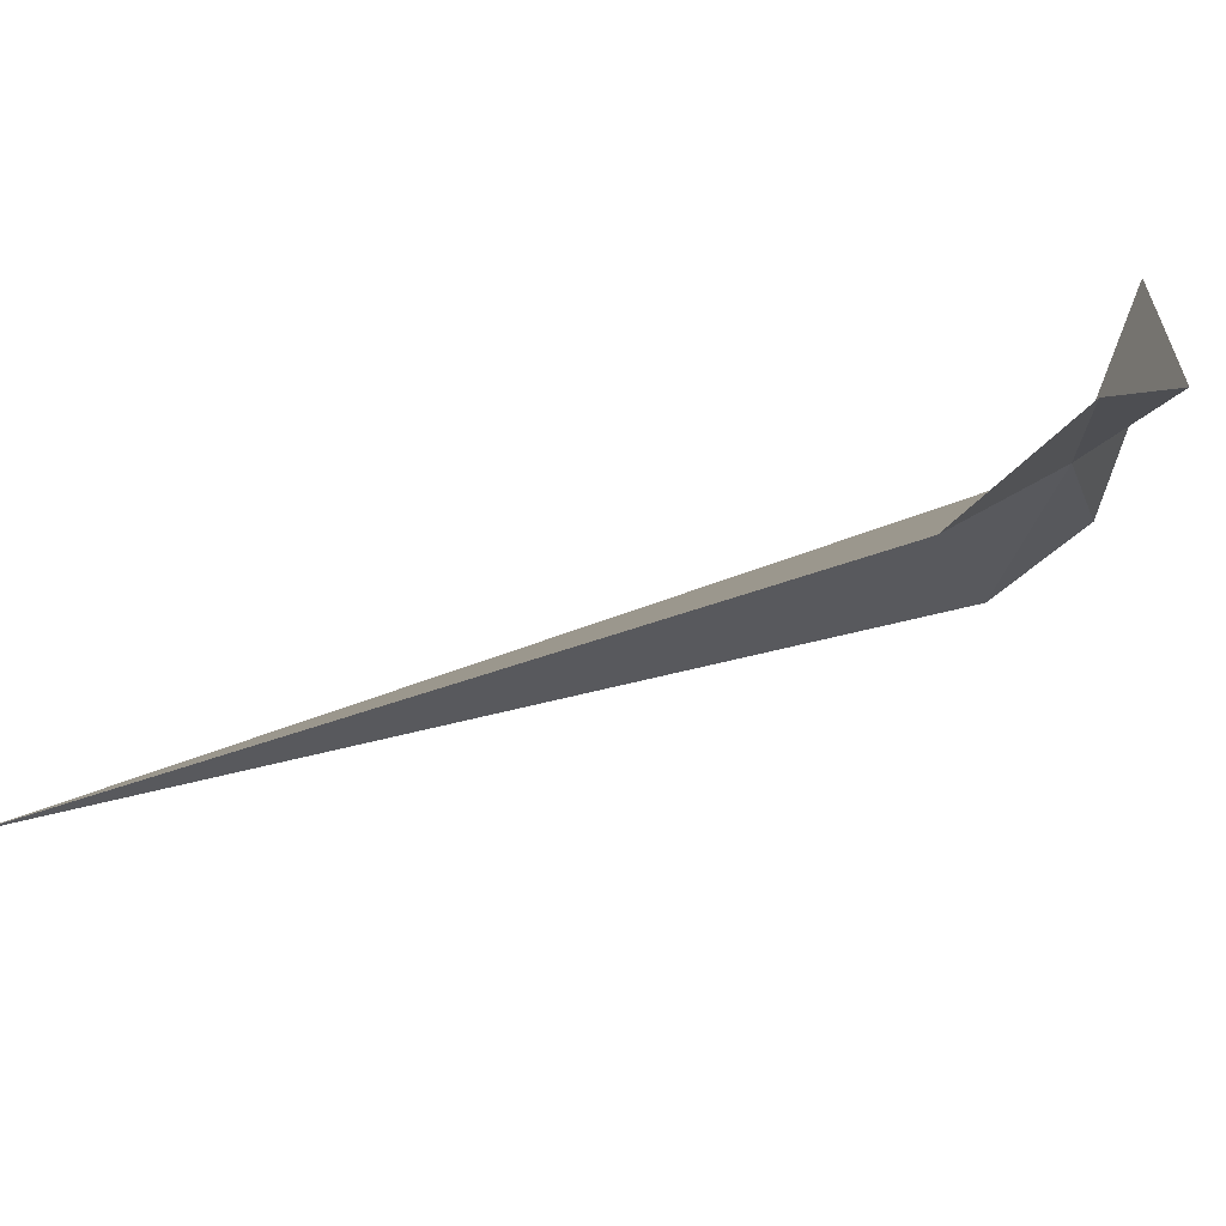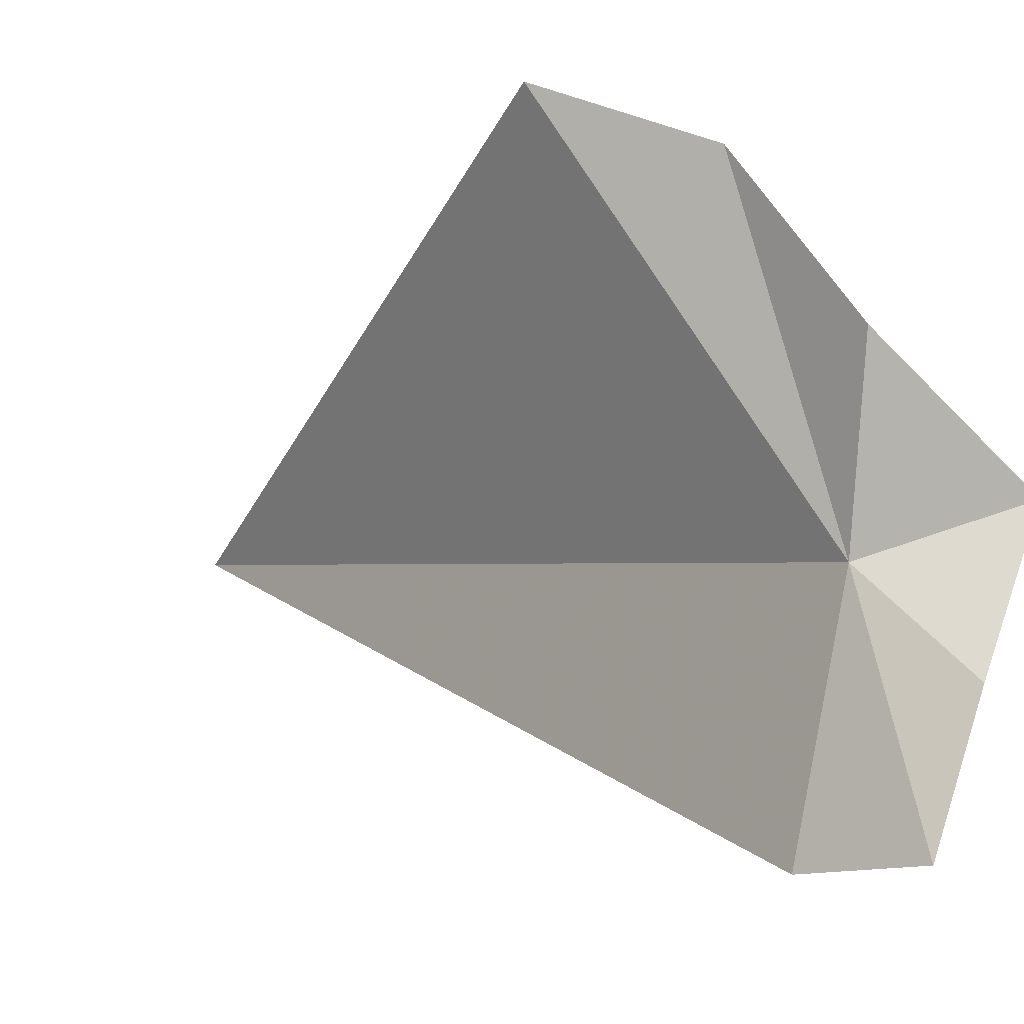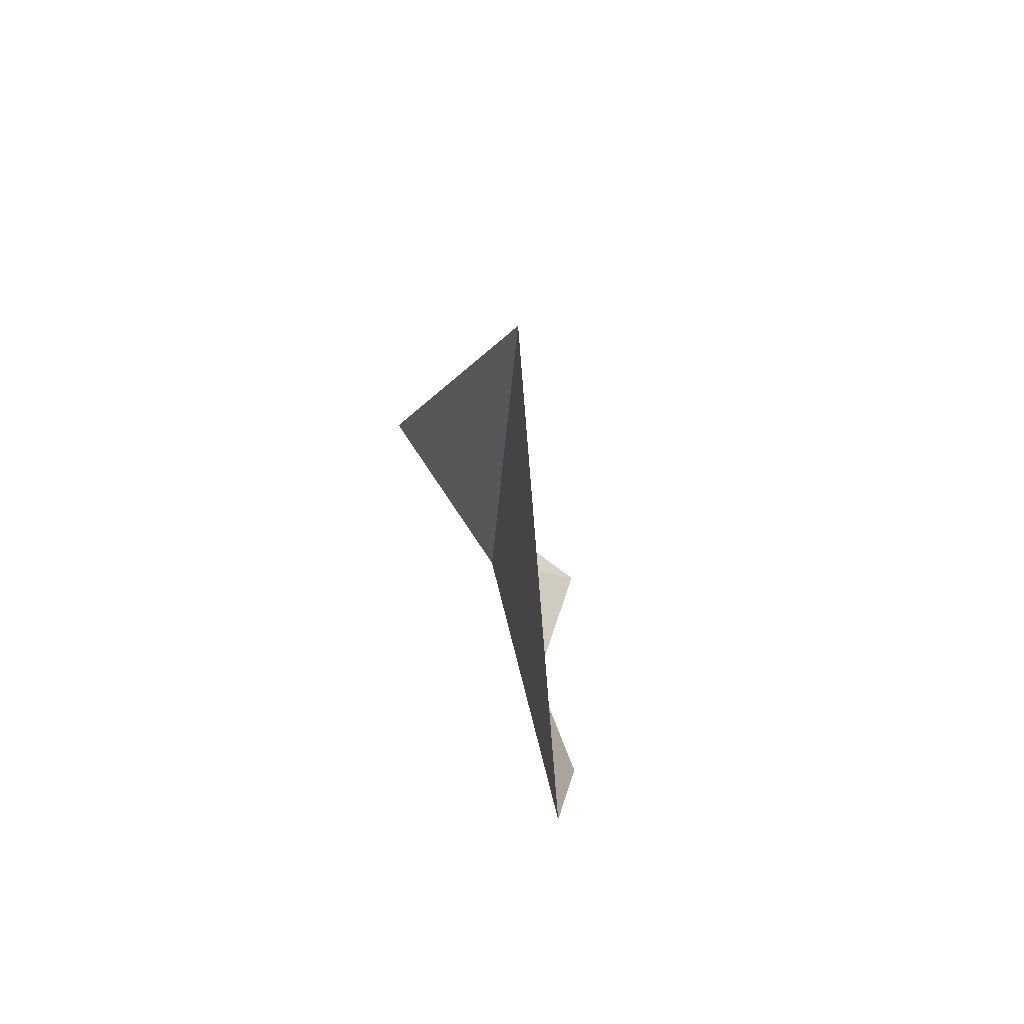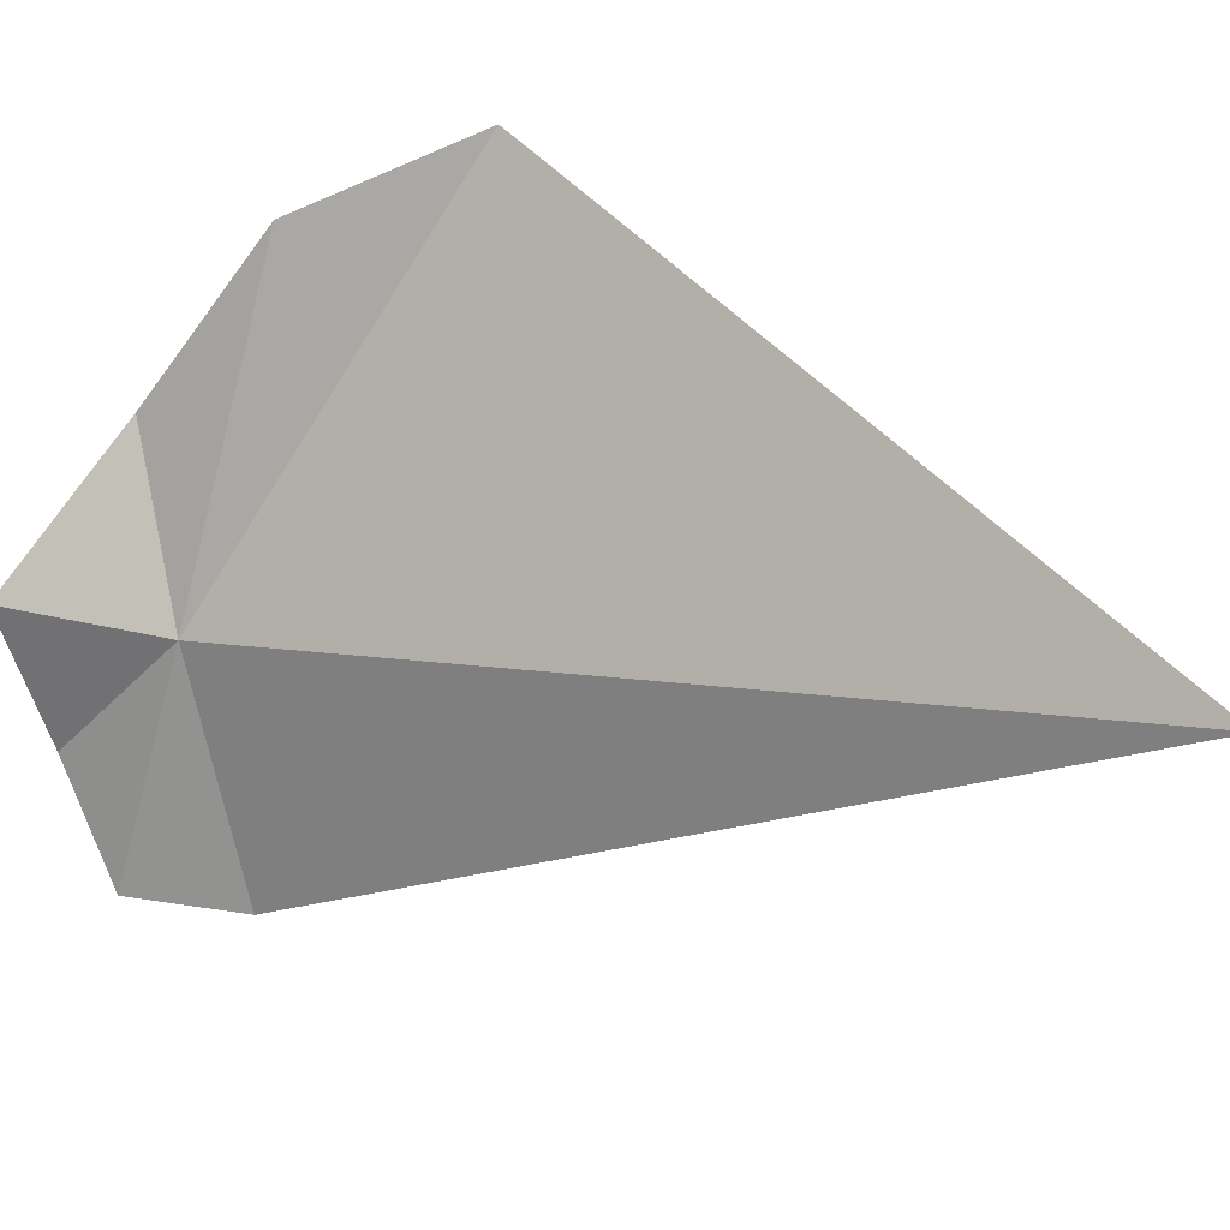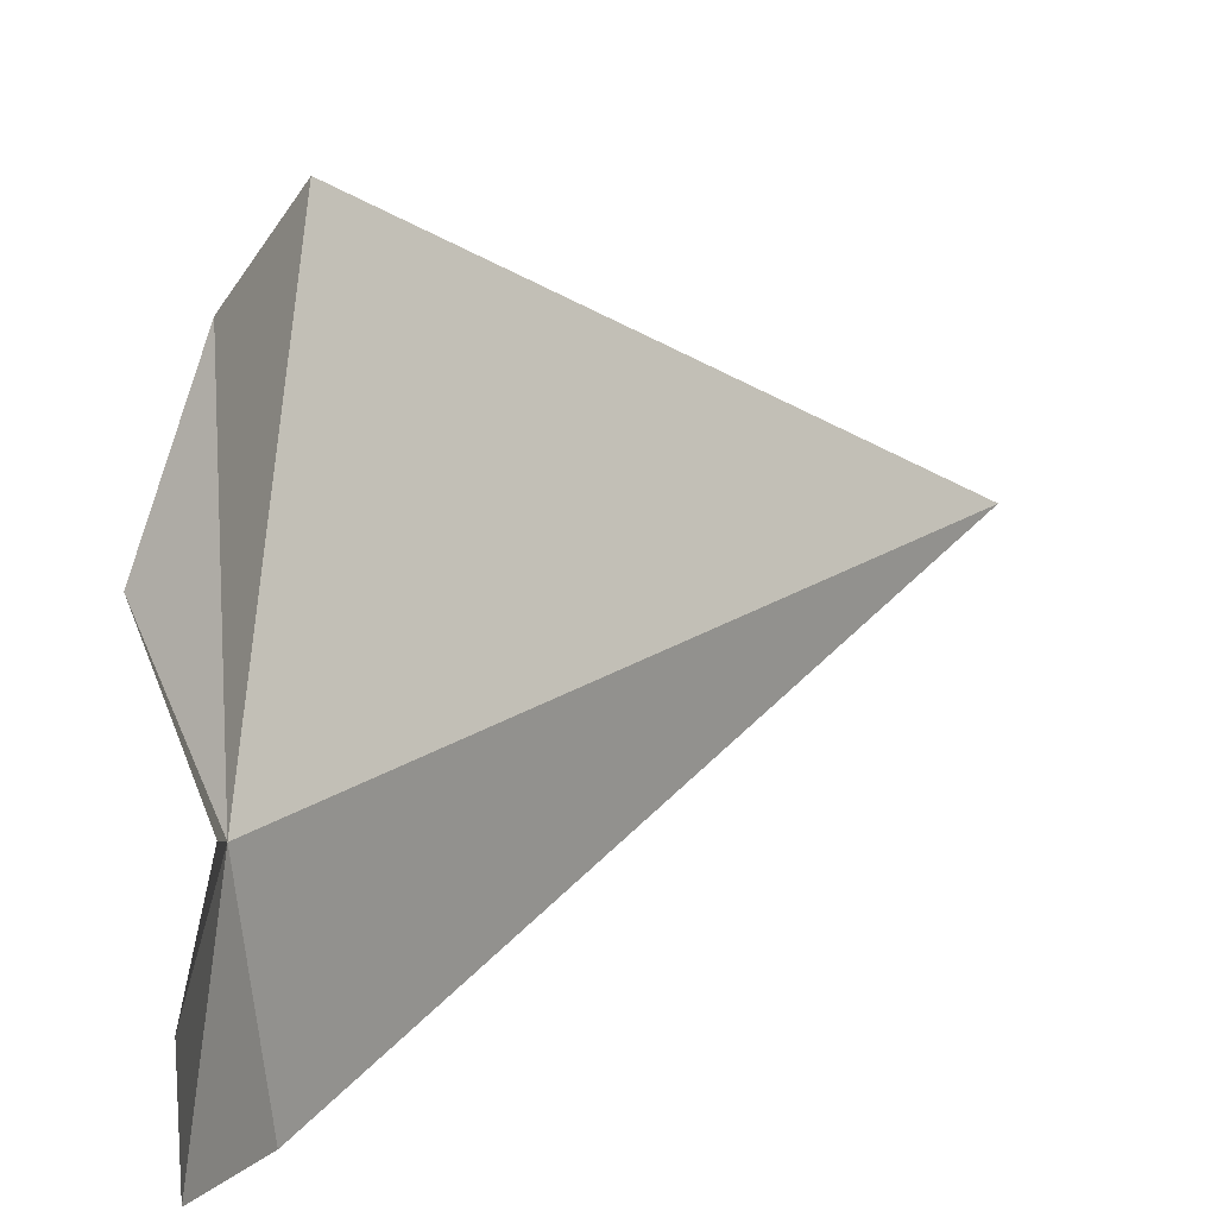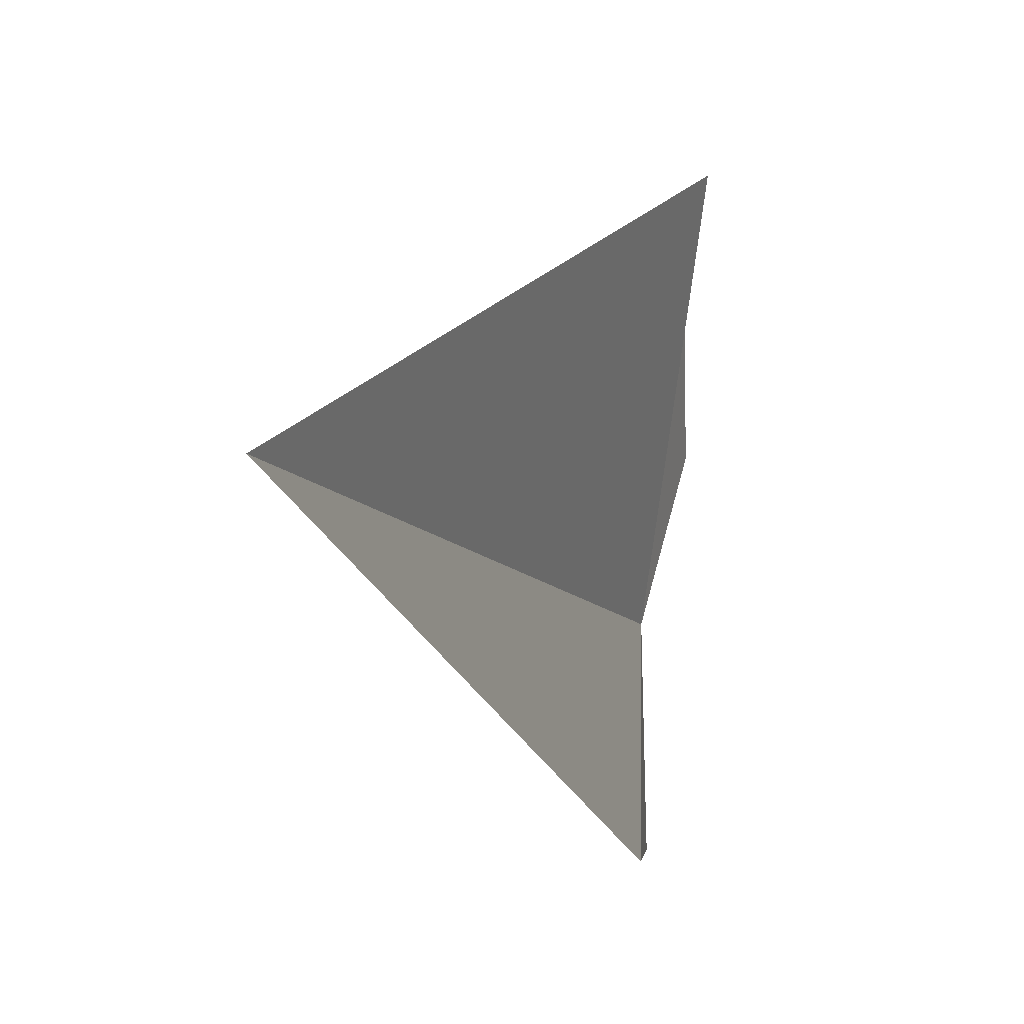
<metadata>
{"format":"obj","ext":"obj","renderer":"f3d","projection":"perspective","resolution":1024,"background":"white","views":[{"elev":71.1,"azim":-110.5,"up":"+Z"},{"elev":-9.3,"azim":-39.0,"up":"+Z"},{"elev":67.2,"azim":-30.9,"up":"+Y"},{"elev":20.5,"azim":119.3,"up":"+Z"},{"elev":13.4,"azim":42.7,"up":"+Z"},{"elev":-4.4,"azim":-157.5,"up":"+Z"}]}
</metadata>
<code>
v -7.023 25.07 -14.76
v -7.274 25.45 -14.05
v -7.142 25.18 -14.19
v -7.05 26.58 -14.6
v -7.052 25.16 -15.17
v -6.994 24.96 -15.16
v -7.076 24.98 -14.46
v -6.938 24.92 -14.93
v -6.837 24.9 -14.68
f 1 3 2
f 1 2 4
f 1 4 5
f 1 5 6
f 1 7 3
f 1 6 8
f 1 9 7
f 1 8 9

</code>
